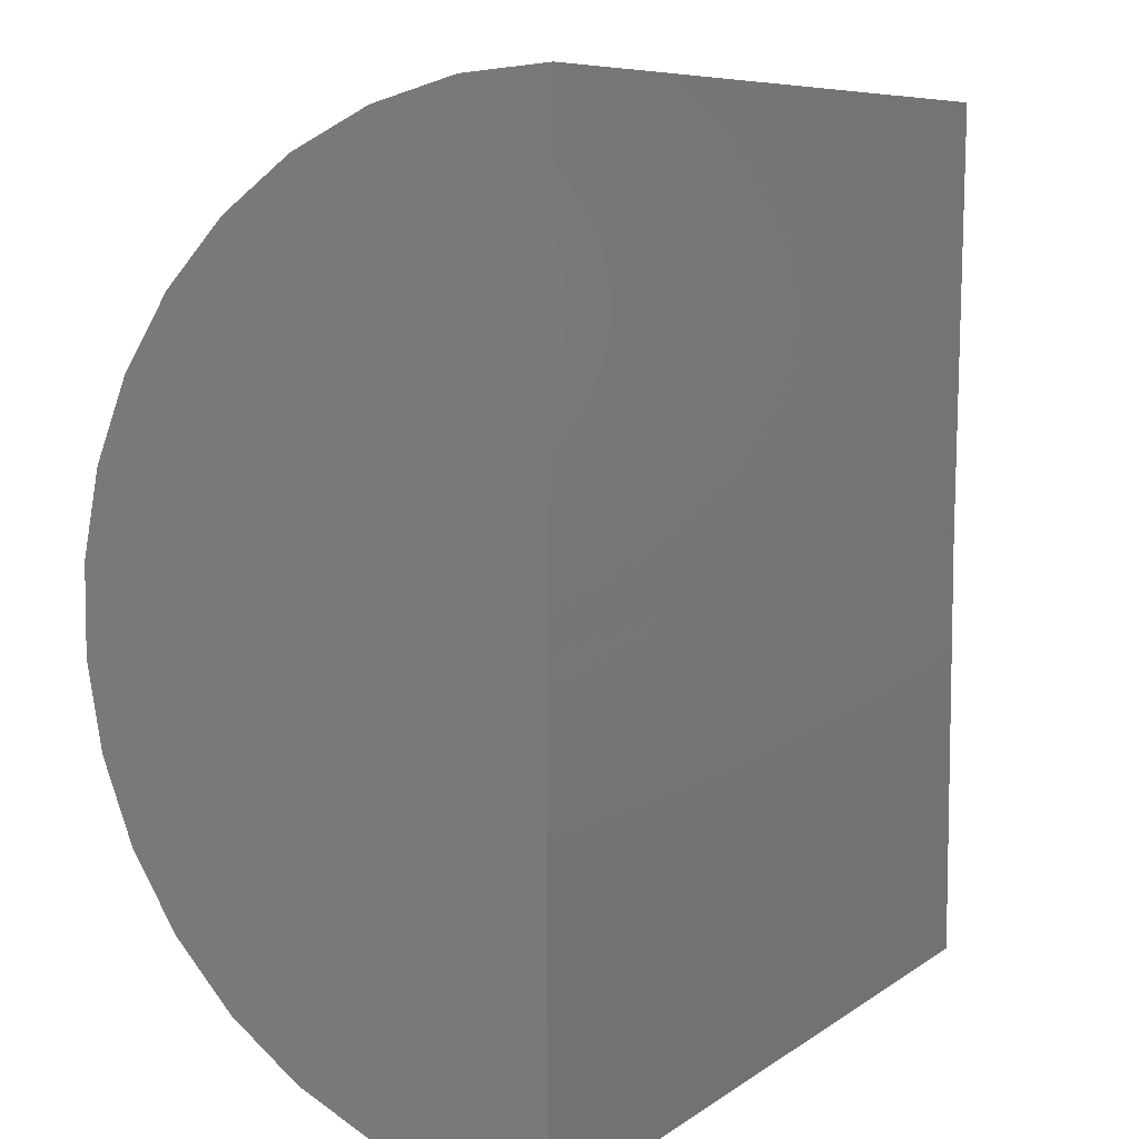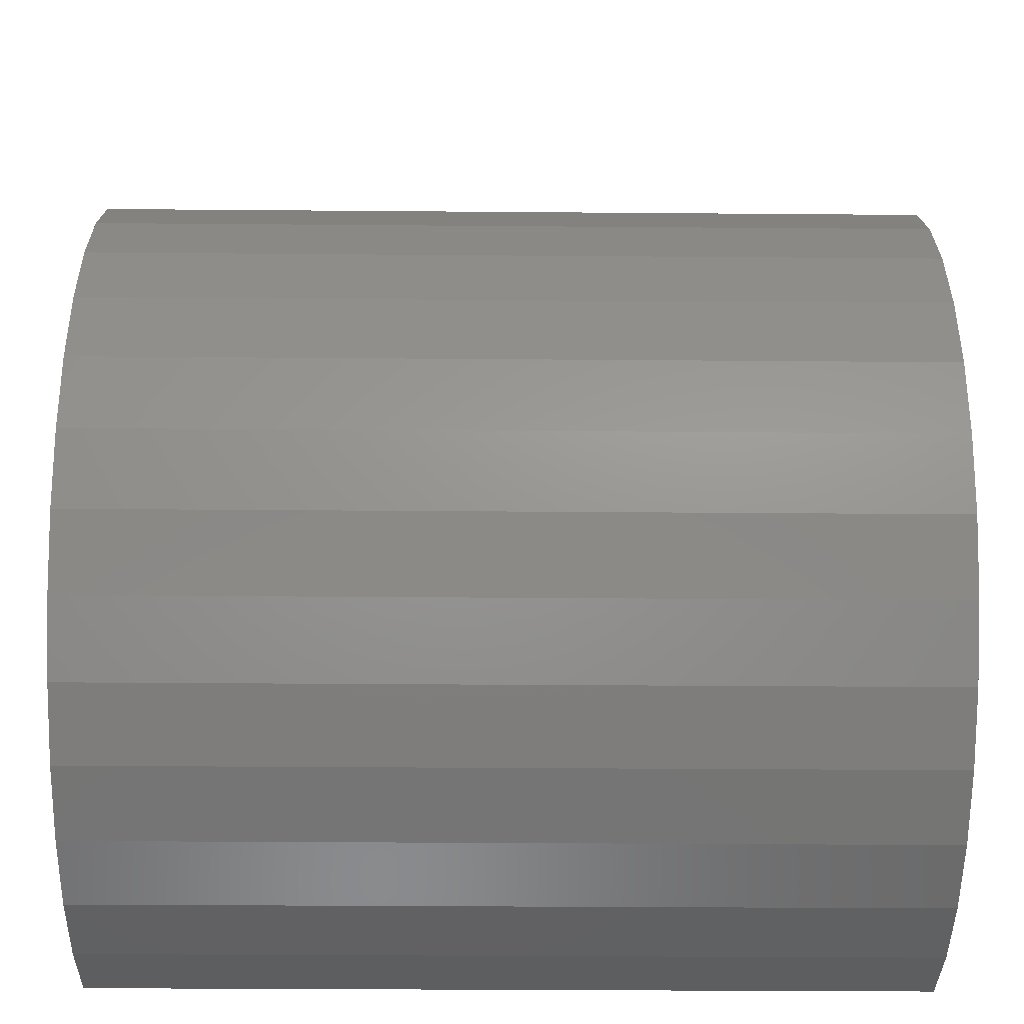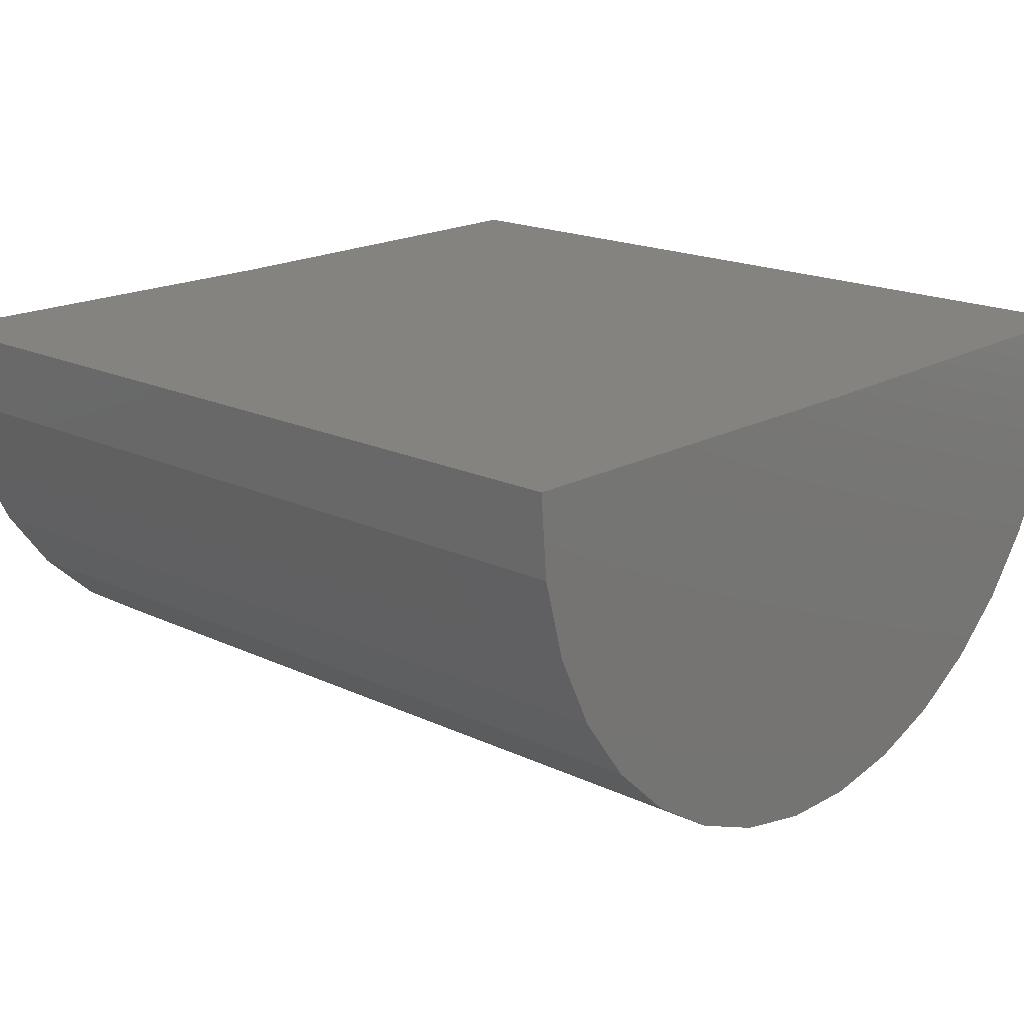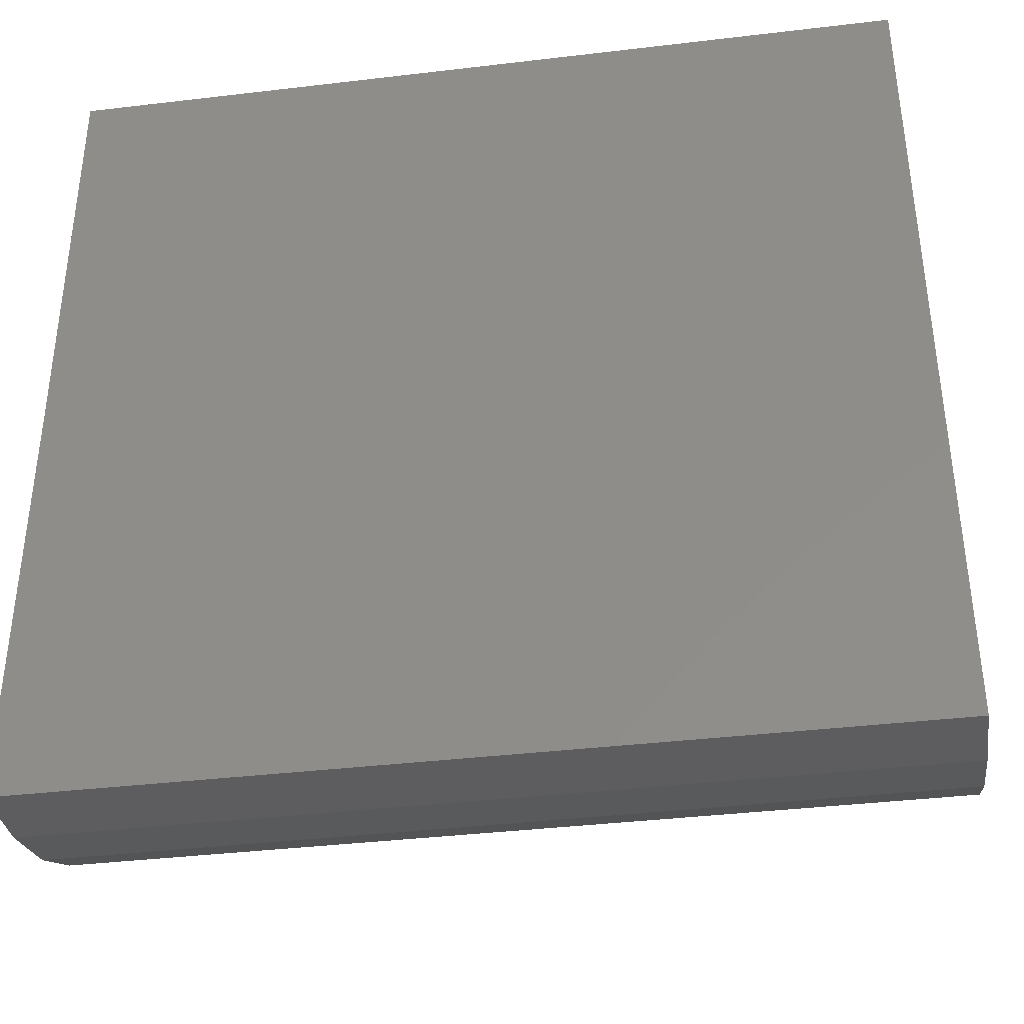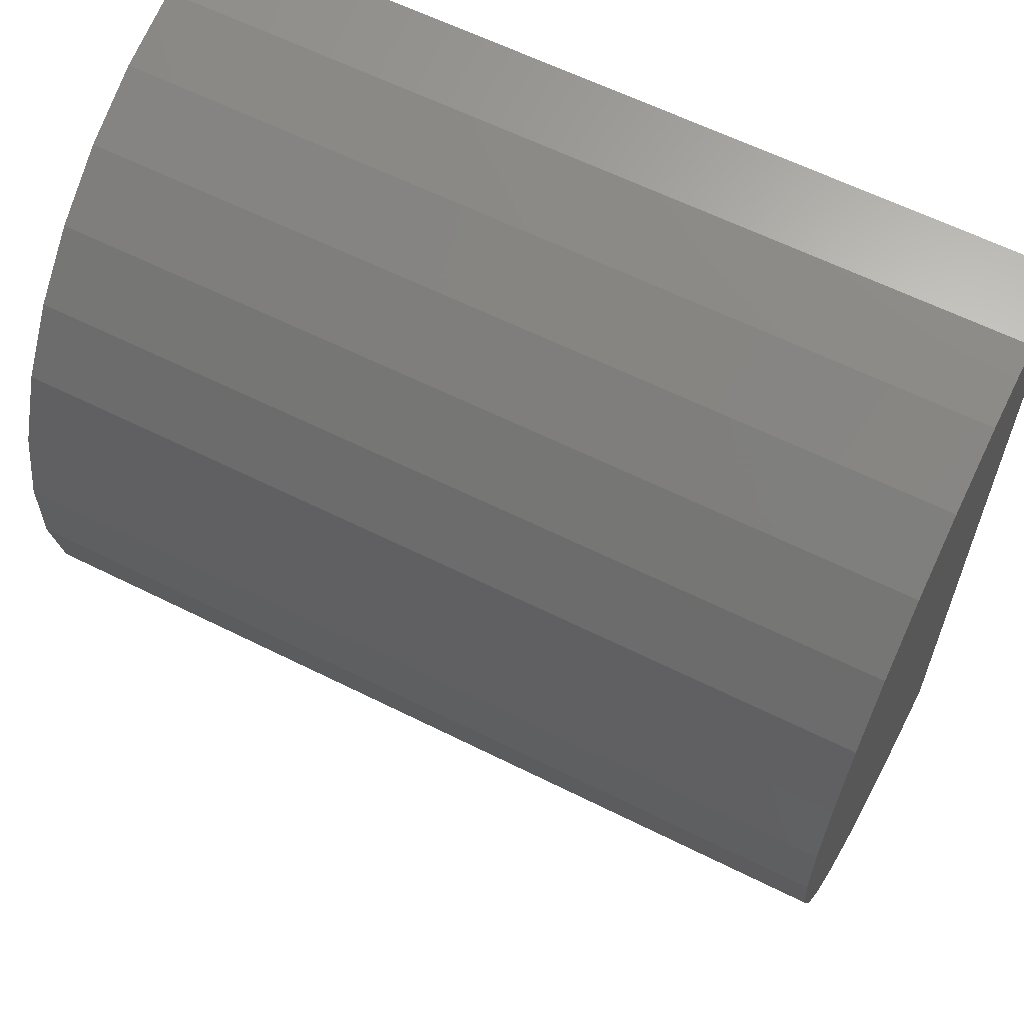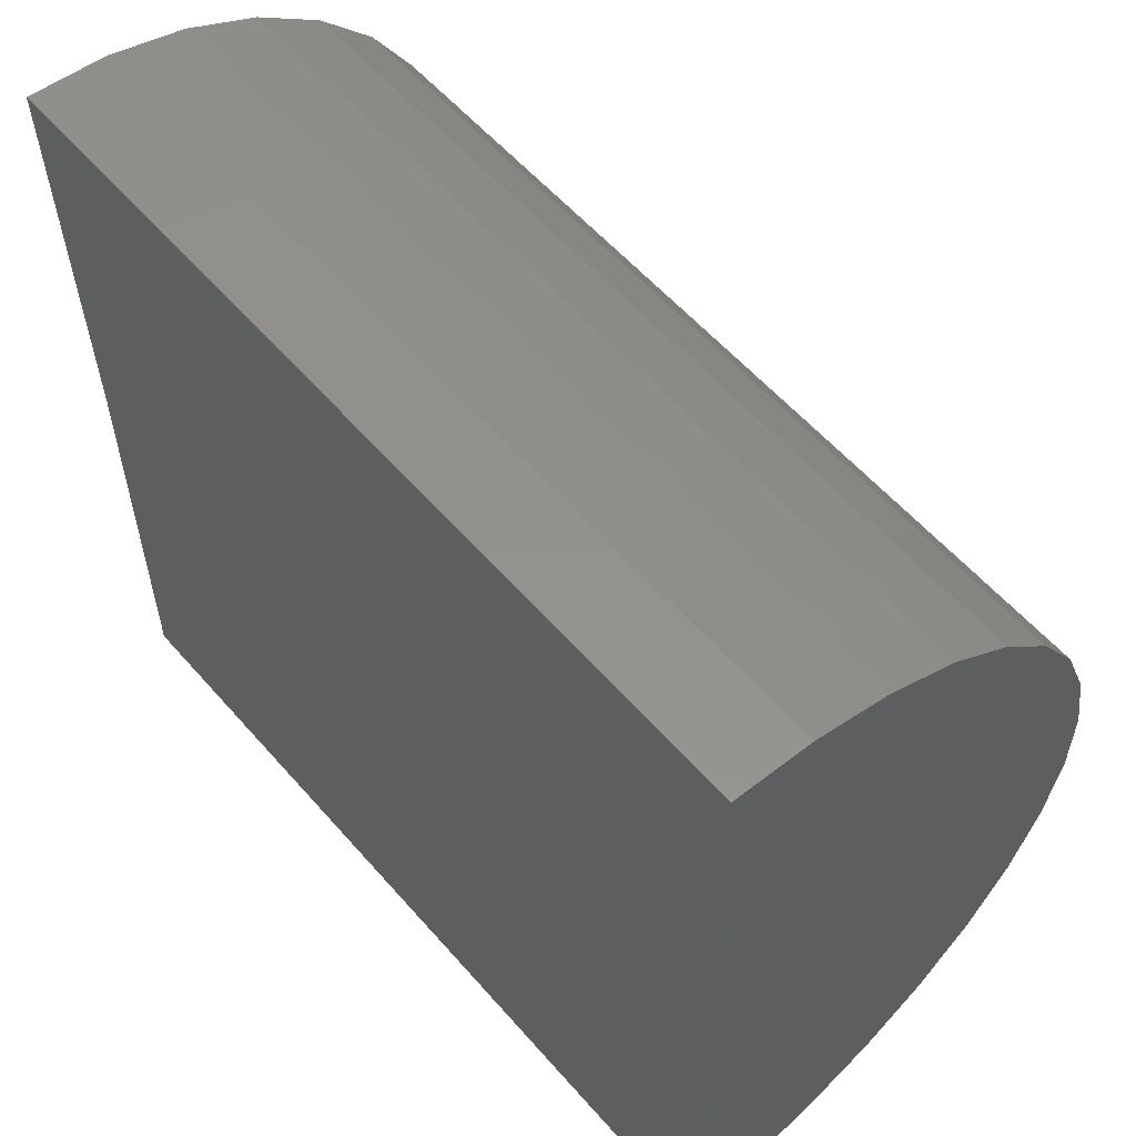
<metadata>
{"format":"stl","ext":"stl","renderer":"f3d","projection":"perspective","resolution":1024,"background":"white","views":[{"elev":7.5,"azim":118.4,"up":"+Z"},{"elev":-29.8,"azim":-0.7,"up":"+Z"},{"elev":18.3,"azim":42.4,"up":"+Y"},{"elev":-38.6,"azim":-171.5,"up":"+Z"},{"elev":61.4,"azim":27.0,"up":"+Z"},{"elev":57.6,"azim":-130.6,"up":"+Z"}]}
</metadata>
<code>
# stl→obj: 38 verts, 72 faces
v -0.75 0.004669 0.7579
v 1.11e-16 0.004669 0.7579
v -0.75 2.576e-33 0.3789
v 2.32e-17 8.327e-17 0.3789
v -0.75 0 0
v 0 8.327e-17 -4.592e-17
v -0.75 -0.0699 0.006503
v -0.75 -0.1374 0.02579
v -0.75 -0.2002 0.05719
v -0.75 -0.2561 0.09964
v -0.75 -0.3032 0.1517
v -0.75 -0.34 0.2115
v -0.75 -0.365 0.2771
v -0.75 -0.3775 0.3462
v -0.75 -0.3771 0.4164
v -0.75 -0.3637 0.4853
v -0.75 -0.3379 0.5506
v -0.75 -0.3004 0.6099
v -0.75 -0.2526 0.6614
v -0.75 -0.1962 0.7031
v -0.75 -0.133 0.7338
v -0.75 -0.06531 0.7522
v 9.039e-17 -0.06531 0.7522
v 9.654e-17 -0.133 0.7338
v 1.013e-16 -0.1962 0.7031
v 1.045e-16 -0.2526 0.6614
v 1.06e-16 -0.3004 0.6099
v 1.057e-16 -0.3379 0.5506
v 1.038e-16 -0.3637 0.4853
v 1.001e-16 -0.3771 0.4164
v 9.5e-17 -0.3775 0.3462
v 8.85e-17 -0.365 0.2771
v 8.086e-17 -0.34 0.2115
v 7.236e-17 -0.3032 0.1517
v 6.327e-17 -0.2561 0.09964
v 5.392e-17 -0.2002 0.05719
v 4.463e-17 -0.1374 0.02579
v 3.571e-17 -0.0699 0.006503
f 1 2 3
f 3 2 4
f 5 3 6
f 6 3 4
f 3 5 7
f 3 7 8
f 3 8 9
f 3 9 10
f 3 10 11
f 3 11 12
f 3 12 13
f 3 13 14
f 3 14 15
f 3 15 16
f 3 16 17
f 3 17 18
f 3 18 19
f 3 19 20
f 3 20 21
f 3 21 22
f 3 22 1
f 4 2 23
f 4 23 24
f 4 24 25
f 4 25 26
f 4 26 27
f 4 27 28
f 4 28 29
f 4 29 30
f 4 30 31
f 4 31 32
f 4 32 33
f 4 33 34
f 4 34 35
f 4 35 36
f 4 36 37
f 4 37 38
f 4 38 6
f 2 1 23
f 23 1 22
f 23 22 24
f 24 22 21
f 24 21 25
f 25 21 20
f 25 20 26
f 26 20 19
f 26 19 27
f 27 19 18
f 27 18 28
f 28 18 17
f 28 17 29
f 29 17 16
f 29 16 30
f 30 16 15
f 30 15 31
f 31 15 14
f 31 14 32
f 32 14 13
f 32 13 33
f 33 13 12
f 33 12 34
f 34 12 11
f 34 11 35
f 35 11 10
f 35 10 36
f 36 10 9
f 36 9 37
f 37 9 8
f 37 8 38
f 38 8 7
f 38 7 6
f 6 7 5

</code>
